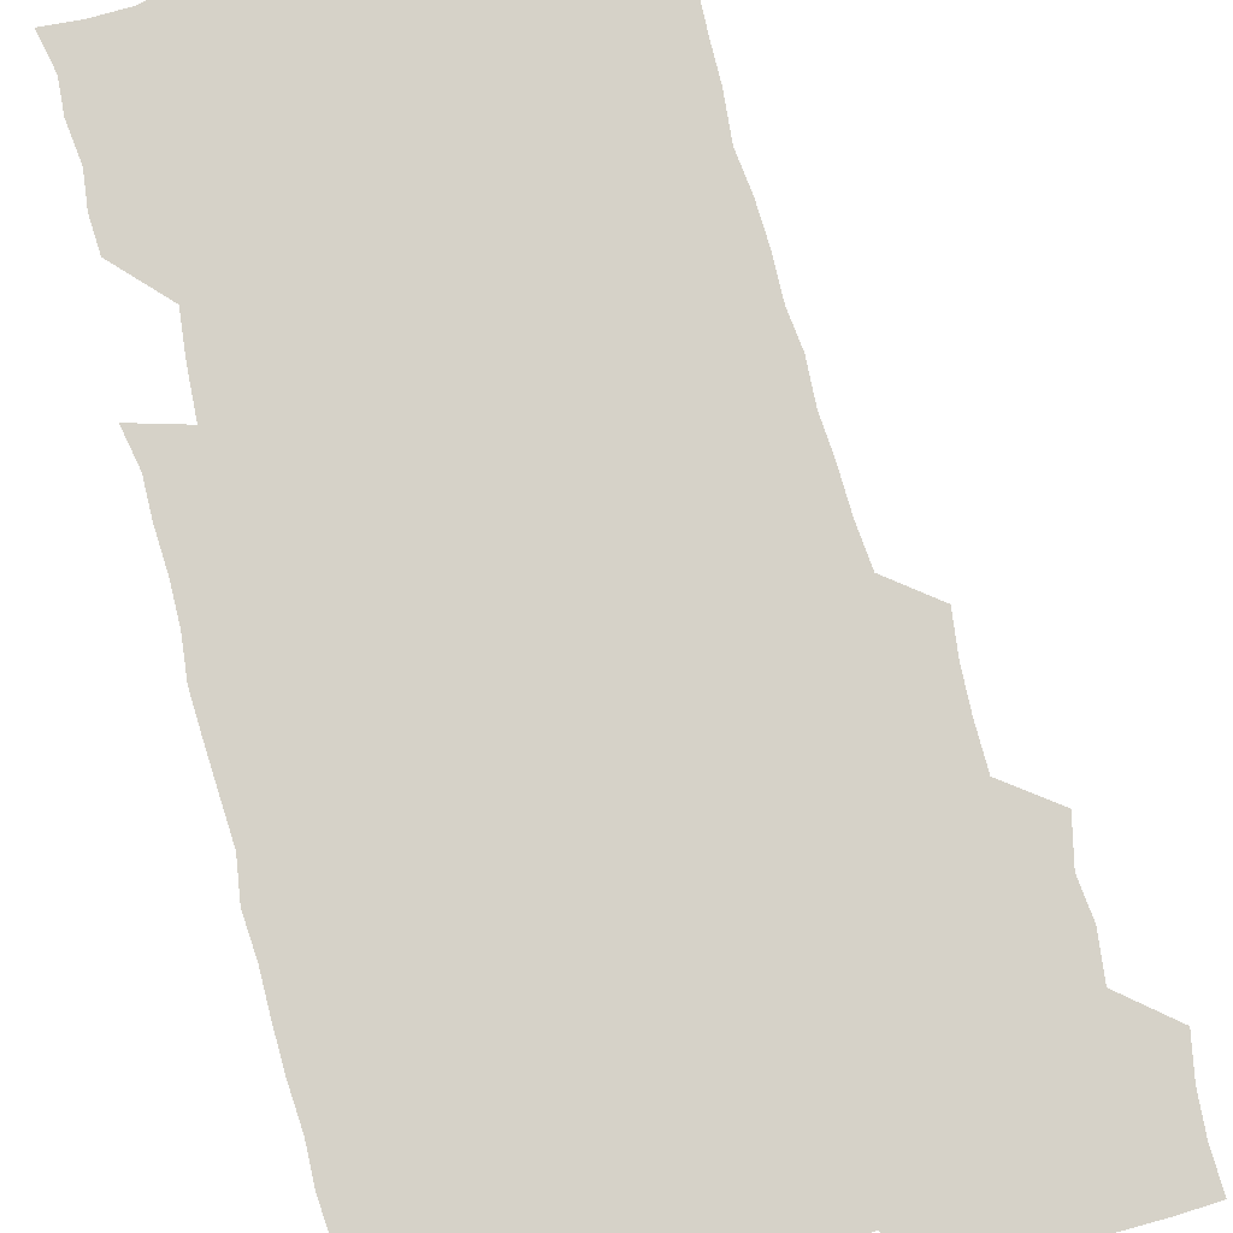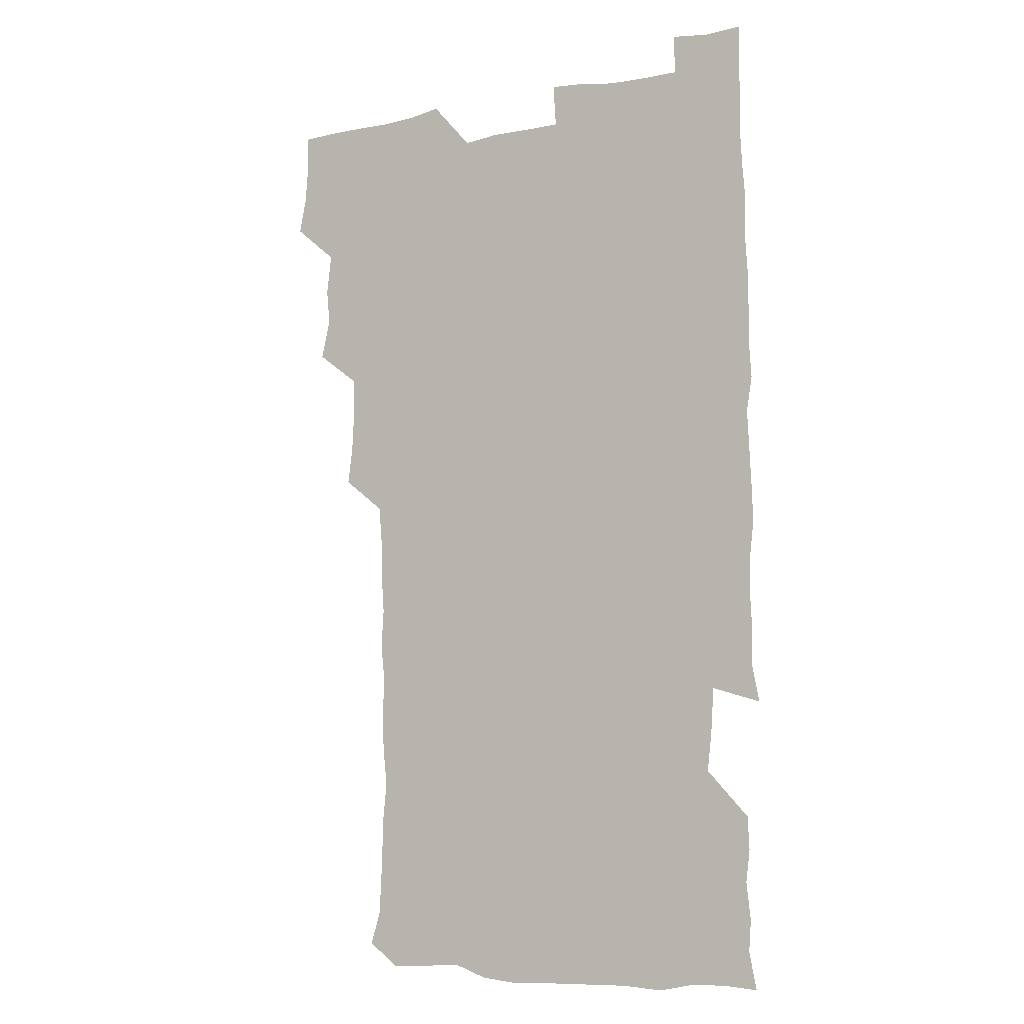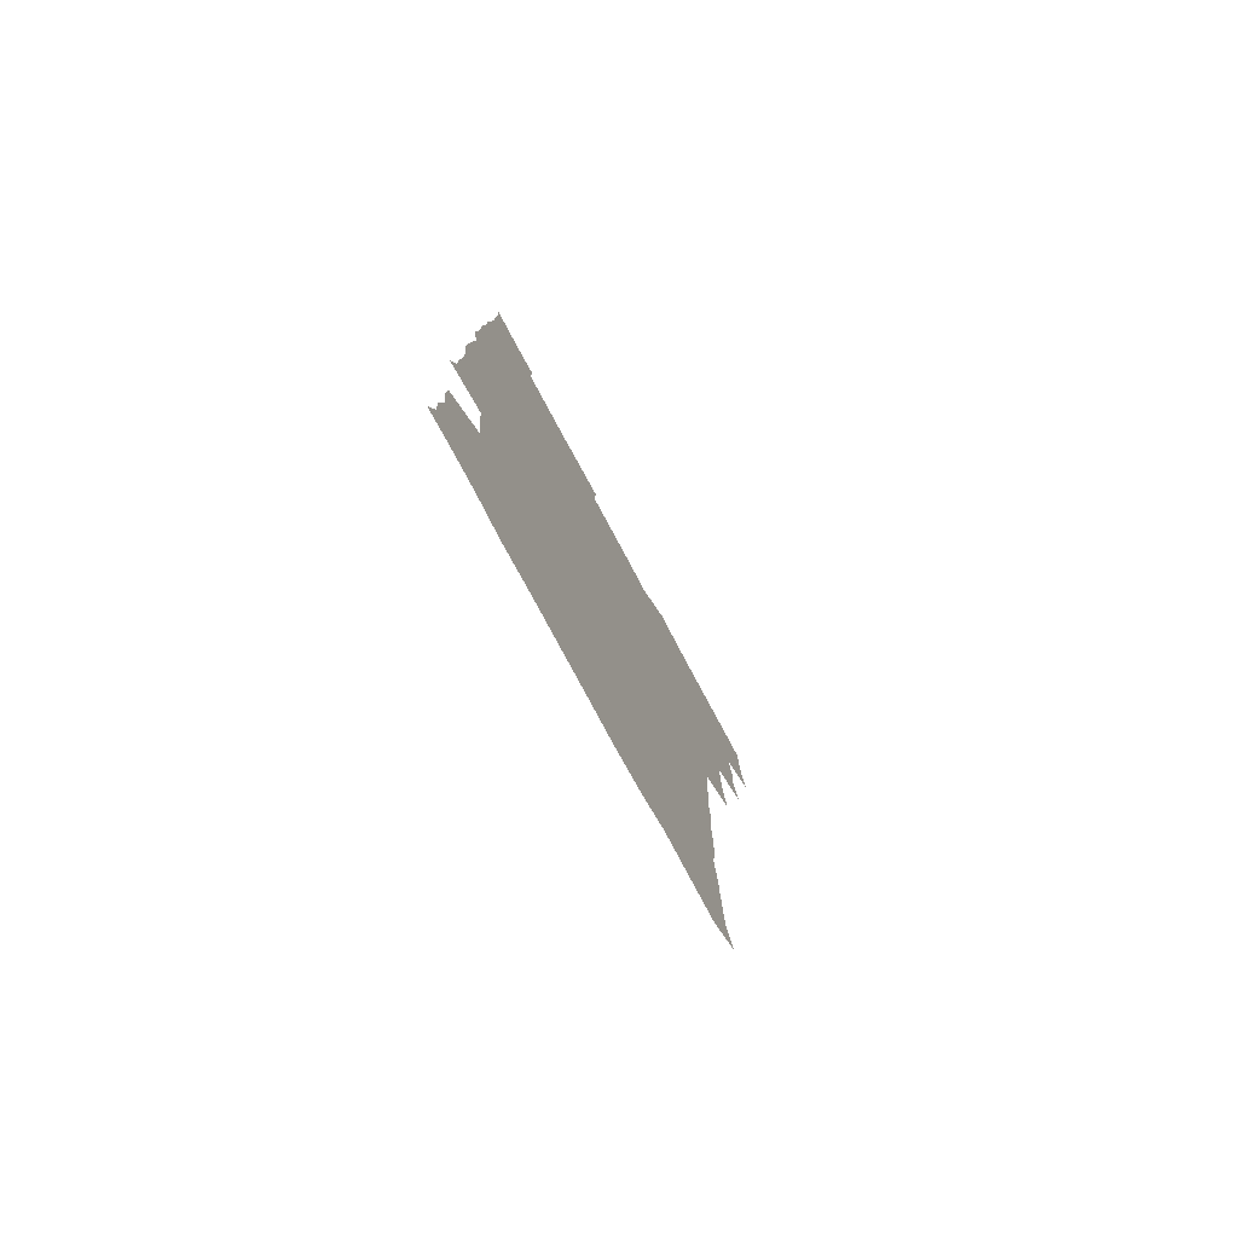
<metadata>
{"format":"obj","ext":"obj","renderer":"f3d","projection":"perspective","resolution":1024,"background":"white","views":[{"elev":77.8,"azim":165.2,"up":"+Z"},{"elev":-7.5,"azim":28.9,"up":"+Y"},{"elev":-79.1,"azim":118.3,"up":"+Y"}]}
</metadata>
<code>
v 477.1 525.3 0
v 480.1 540.3 0
v 481.2 555.3 0
v 480.8 570.5 0
v 490.8 462.3 0
v 494.7 478.7 0
v 493.2 493.6 0
v 495.3 510.1 0
v 495.7 525.4 0
v 497.5 540.3 0
v 496.9 555.2 0
v 495.8 571.1 0
v 506.4 400.9 0
v 508.4 416.2 0
v 509.2 431.8 0
v 509.1 448.5 0
v 510.3 464.9 0
v 511 480.3 0
v 511.3 495.5 0
v 510.5 510.2 0
v 513.2 525.7 0
v 512.5 540.3 0
v 511.9 555.1 0
v 510.8 571.3 0
v 521.6 189.7 0
v 525.7 203.1 0
v 526.4 215.9 0
v 526.9 229.8 0
v 527.1 243.6 0
v 528.8 261.1 0
v 527.1 276.3 0
v 526.7 292.2 0
v 527.1 309 0
v 525.6 323.4 0
v 526.5 339.7 0
v 525.5 354.7 0
v 525.2 371.2 0
v 523.8 387.3 0
v 525.5 404.3 0
v 526.7 420.3 0
v 526.4 435.3 0
v 527.3 451.1 0
v 526.6 465.9 0
v 527.8 481.4 0
v 528.1 496.2 0
v 526.9 510.9 0
v 527.5 525.5 0
v 527.2 540.2 0
v 526.6 555.2 0
v 525.8 571.1 0
v 534.7 180.1 0
v 541 195.7 0
v 541 207.9 0
v 542.1 222.1 0
v 545.3 239.2 0
v 544.2 253.7 0
v 544.5 269 0
v 542.7 282.8 0
v 542.6 298.1 0
v 543.3 314.3 0
v 543.2 329.8 0
v 543.1 345 0
v 541.8 359.3 0
v 543 376 0
v 541.4 390.4 0
v 541.5 405.8 0
v 542.2 421.5 0
v 541.7 436.2 0
v 541.8 451.3 0
v 542.6 466.7 0
v 542 481.2 0
v 542.9 496.3 0
v 543.8 510.9 0
v 543.1 525.1 0
v 541.9 540.4 0
v 540.8 556.4 0
v 540.2 572 0
v 549 180.9 0
v 553.8 195.3 0
v 556.8 211 0
v 559.3 227.8 0
v 559.2 242.4 0
v 560.1 258.4 0
v 559.6 272.6 0
v 558.9 286.9 0
v 557.7 300.8 0
v 557.8 316.2 0
v 558.1 331.8 0
v 557.2 346 0
v 558 362.3 0
v 557.7 377.1 0
v 556.6 391.2 0
v 556.7 406.5 0
v 557.1 421.8 0
v 557.5 437.2 0
v 557.7 452.2 0
v 557.5 466.8 0
v 557.7 481.8 0
v 557.7 496.4 0
v 557.8 510.8 0
v 557.4 525.2 0
v 556.8 540 0
v 555.9 554.8 0
v 553.3 574.2 0
v 566.2 182 0
v 569.8 196.7 0
v 573.4 214.8 0
v 574.2 230.1 0
v 573.7 244 0
v 573.7 258.7 0
v 573.2 272.9 0
v 573 287.8 0
v 571.8 301.3 0
v 573.2 318.7 0
v 572.7 332.8 0
v 571.6 346.5 0
v 572.8 363.4 0
v 571.5 376.9 0
v 573 393.5 0
v 572.7 408 0
v 572.2 422.2 0
v 572.3 437.3 0
v 572.5 452.3 0
v 571.3 466.4 0
v 572.1 481.6 0
v 572.5 496.4 0
v 572.2 510.9 0
v 571.6 525.7 0
v 571.8 539.6 0
v 570.2 555 0
v 580 177.1 0
v 585.4 198.2 0
v 587.8 214.6 0
v 587.6 229.2 0
v 587.6 243.8 0
v 587.4 258.4 0
v 587.7 274 0
v 587.1 287.7 0
v 586.7 302.4 0
v 587.1 318.1 0
v 586.9 332.8 0
v 587.1 348.3 0
v 587.1 363.5 0
v 587.1 378.4 0
v 587 393.1 0
v 586.4 406.9 0
v 587.1 422.9 0
v 586.4 436.9 0
v 586.9 452.3 0
v 586.6 466.8 0
v 586.6 481.5 0
v 587 496.2 0
v 587 510.8 0
v 586.7 525.5 0
v 586.3 540.4 0
v 585.2 556.6 0
v 596.3 175.4 0
v 599.6 195.5 0
v 602.1 216.6 0
v 602.3 230.7 0
v 602.2 245 0
v 601.9 258.8 0
v 601.9 273.3 0
v 601.8 289 0
v 602 304.5 0
v 601.6 318.3 0
v 601.9 334.1 0
v 601.8 349 0
v 601.7 363.8 0
v 601.6 378.3 0
v 601.5 393.2 0
v 601.6 408 0
v 601.6 423 0
v 601.9 438.2 0
v 601.6 452.4 0
v 601.7 467.3 0
v 601.7 481.7 0
v 601.3 496.3 0
v 601.7 510.9 0
v 601.5 525.6 0
v 601.2 540.9 0
v 601 556.4 0
v 613.3 176.2 0
v 615.4 195.9 0
v 616.1 215.5 0
v 616.2 230 0
v 616.2 244.8 0
v 616 257.4 0
v 616.4 274.8 0
v 616.2 288.4 0
v 616.1 303.5 0
v 616.1 318.8 0
v 616.3 335 0
v 616.2 349 0
v 616.1 363.4 0
v 616 377.6 0
v 616 392.8 0
v 616 407 0
v 616.1 422.8 0
v 616.1 437.7 0
v 616.1 452.3 0
v 616.1 467.2 0
v 616.1 481.8 0
v 616.4 496.4 0
v 616.3 511 0
v 616.5 525.4 0
v 616.5 540.1 0
v 616.5 556.6 0
v 615.4 574.3 0
v 630.7 176.5 0
v 630.9 197.3 0
v 630.5 214.8 0
v 630.4 230.1 0
v 630.4 244.2 0
v 630.6 259.9 0
v 630.6 274.7 0
v 630.6 288.8 0
v 630.6 303.1 0
v 630.7 317.3 0
v 630.4 334.1 0
v 630.4 349.1 0
v 630.5 363.5 0
v 630.5 378.9 0
v 630.5 392.9 0
v 630.6 407.8 0
v 630.7 422.5 0
v 630.5 437.9 0
v 630.7 452.1 0
v 630.5 467.5 0
v 630.6 481.6 0
v 630.7 496.4 0
v 631 511 0
v 631.2 525.6 0
v 631.1 540.6 0
v 631.1 555.4 0
v 628.9 573.3 0
v 647.9 176.8 0
v 645.8 197.7 0
v 645 214.6 0
v 644.8 229 0
v 644.5 244.4 0
v 645 258.6 0
v 644.7 274.4 0
v 644.7 289.4 0
v 645 302.9 0
v 644.8 320.2 0
v 644.7 334.4 0
v 644.7 348.9 0
v 644.9 363.4 0
v 644.8 378.3 0
v 644.9 393.1 0
v 644.7 408.2 0
v 645.3 422 0
v 644.8 437.7 0
v 645.2 452.2 0
v 644.8 467.4 0
v 644.9 481.9 0
v 645.5 496.4 0
v 645.6 511 0
v 645.9 525.5 0
v 646.3 539.8 0
v 645.8 555.2 0
v 644.7 571 0
v 664.5 175.6 0
v 660.8 196.8 0
v 659.3 214.1 0
v 659.1 228.6 0
v 659.8 241.8 0
v 658.8 258.6 0
v 659 273.1 0
v 659.2 288.3 0
v 659.2 303.9 0
v 659.3 318.6 0
v 659.2 333.5 0
v 659.4 348.1 0
v 659.1 363.3 0
v 659.1 378.3 0
v 659.2 393 0
v 659.2 407.8 0
v 659.4 422.4 0
v 660.9 436.2 0
v 659.8 452.2 0
v 660.4 466.5 0
v 659.9 481.7 0
v 659.8 496.5 0
v 659.5 511 0
v 660.9 525.5 0
v 660.6 540.2 0
v 660.7 555 0
v 660.1 570.7 0
v 679.4 178.7 0
v 676.8 194.3 0
v 674 212.4 0
v 673.9 227 0
v 673.2 242.4 0
v 673.2 256.4 0
v 673.2 271.1 0
v 673.7 286.9 0
v 674.6 302.1 0
v 673.6 317.7 0
v 675.1 331.1 0
v 673.9 347.3 0
v 674 362.1 0
v 674.1 377.1 0
v 674.8 391.4 0
v 674.1 407 0
v 673.8 422.2 0
v 674.6 436.7 0
v 674 452.1 0
v 674.5 466.6 0
v 674.1 481.7 0
v 674.2 496.3 0
v 676.5 511 0
v 675.9 525.7 0
v 675.4 540.6 0
v 675.5 555.3 0
v 675.6 570.9 0
v 675.5 587.1 0
v 693.9 178.9 0
v 690.1 195.8 0
v 688.8 210.7 0
v 689 224.4 0
v 687.8 240.1 0
v 686.6 254.5 0
v 687.2 266.4 0
v 689 282.5 0
v 690.2 300.8 0
v 688.8 315.8 0
v 688.6 330.8 0
v 688.5 345.7 0
v 688.9 360.6 0
v 689 375.6 0
v 690 389.9 0
v 689.5 405.4 0
v 689.4 420.6 0
v 690.1 435.5 0
v 689.5 450.9 0
v 689.2 465.9 0
v 690.6 480.4 0
v 689.8 495.7 0
v 691.3 510.4 0
v 690.4 526 0
v 690.4 540.7 0
v 690.1 555.2 0
v 690.5 570.2 0
v 690.9 585.3 0
v 707.6 177.8 0
v 704.6 192.9 0
v 705.5 205.8 0
v 703.8 221 0
v 705.4 234.2 0
v 704.7 247.7 0
v 710.7 294.8 0
v 707.8 309.9 0
v 708.1 324.3 0
v 707.3 339.9 0
v 707.6 355.3 0
v 709.3 370 0
v 708.8 385.2 0
v 708 400.9 0
v 707.2 417 0
v 709.5 431.6 0
v 708.5 447.4 0
v 708.6 462.8 0
v 708.4 478.1 0
v 707.4 493.9 0
v 708 508.8 0
v 706.7 524.6 0
v 705.9 540.4 0
v 706.2 555.7 0
v 705.8 570.6 0
v 706.3 586.2 0
f 8 9 1
f 1 9 2
f 9 10 2
f 2 10 3
f 10 11 3
f 3 11 4
f 11 12 4
f 16 17 5
f 5 17 6
f 17 18 6
f 6 18 7
f 18 19 7
f 7 19 8
f 19 20 8
f 8 20 9
f 20 21 9
f 9 21 10
f 21 22 10
f 10 22 11
f 22 23 11
f 11 23 12
f 23 24 12
f 38 39 13
f 13 39 14
f 39 40 14
f 14 40 15
f 40 41 15
f 15 41 16
f 41 42 16
f 16 42 17
f 42 43 17
f 17 43 18
f 43 44 18
f 18 44 19
f 44 45 19
f 19 45 20
f 45 46 20
f 20 46 21
f 46 47 21
f 21 47 22
f 47 48 22
f 22 48 23
f 48 49 23
f 23 49 24
f 49 50 24
f 51 52 25
f 25 52 26
f 52 53 26
f 26 53 27
f 53 54 27
f 27 54 28
f 54 55 28
f 28 55 29
f 55 56 29
f 29 56 30
f 56 57 30
f 30 57 31
f 57 58 31
f 31 58 32
f 58 59 32
f 32 59 33
f 59 60 33
f 33 60 34
f 60 61 34
f 34 61 35
f 61 62 35
f 35 62 36
f 62 63 36
f 36 63 37
f 63 64 37
f 37 64 38
f 64 65 38
f 38 65 39
f 65 66 39
f 39 66 40
f 66 67 40
f 40 67 41
f 67 68 41
f 41 68 42
f 68 69 42
f 42 69 43
f 69 70 43
f 43 70 44
f 70 71 44
f 44 71 45
f 71 72 45
f 45 72 46
f 72 73 46
f 46 73 47
f 73 74 47
f 47 74 48
f 74 75 48
f 48 75 49
f 75 76 49
f 49 76 50
f 76 77 50
f 51 78 52
f 78 79 52
f 52 79 53
f 79 80 53
f 53 80 54
f 80 81 54
f 54 81 55
f 81 82 55
f 55 82 56
f 82 83 56
f 56 83 57
f 83 84 57
f 57 84 58
f 84 85 58
f 58 85 59
f 85 86 59
f 59 86 60
f 86 87 60
f 60 87 61
f 87 88 61
f 61 88 62
f 88 89 62
f 62 89 63
f 89 90 63
f 63 90 64
f 90 91 64
f 64 91 65
f 91 92 65
f 65 92 66
f 92 93 66
f 66 93 67
f 93 94 67
f 67 94 68
f 94 95 68
f 68 95 69
f 95 96 69
f 69 96 70
f 96 97 70
f 70 97 71
f 97 98 71
f 71 98 72
f 98 99 72
f 72 99 73
f 99 100 73
f 73 100 74
f 100 101 74
f 74 101 75
f 101 102 75
f 75 102 76
f 102 103 76
f 76 103 77
f 103 104 77
f 78 105 79
f 105 106 79
f 79 106 80
f 106 107 80
f 80 107 81
f 107 108 81
f 81 108 82
f 108 109 82
f 82 109 83
f 109 110 83
f 83 110 84
f 110 111 84
f 84 111 85
f 111 112 85
f 85 112 86
f 112 113 86
f 86 113 87
f 113 114 87
f 87 114 88
f 114 115 88
f 88 115 89
f 115 116 89
f 89 116 90
f 116 117 90
f 90 117 91
f 117 118 91
f 91 118 92
f 118 119 92
f 92 119 93
f 119 120 93
f 93 120 94
f 120 121 94
f 94 121 95
f 121 122 95
f 95 122 96
f 122 123 96
f 96 123 97
f 123 124 97
f 97 124 98
f 124 125 98
f 98 125 99
f 125 126 99
f 99 126 100
f 126 127 100
f 100 127 101
f 127 128 101
f 101 128 102
f 128 129 102
f 102 129 103
f 129 130 103
f 103 130 104
f 105 131 106
f 131 132 106
f 106 132 107
f 132 133 107
f 107 133 108
f 133 134 108
f 108 134 109
f 134 135 109
f 109 135 110
f 135 136 110
f 110 136 111
f 136 137 111
f 111 137 112
f 137 138 112
f 112 138 113
f 138 139 113
f 113 139 114
f 139 140 114
f 114 140 115
f 140 141 115
f 115 141 116
f 141 142 116
f 116 142 117
f 142 143 117
f 117 143 118
f 143 144 118
f 118 144 119
f 144 145 119
f 119 145 120
f 145 146 120
f 120 146 121
f 146 147 121
f 121 147 122
f 147 148 122
f 122 148 123
f 148 149 123
f 123 149 124
f 149 150 124
f 124 150 125
f 150 151 125
f 125 151 126
f 151 152 126
f 126 152 127
f 152 153 127
f 127 153 128
f 153 154 128
f 128 154 129
f 154 155 129
f 129 155 130
f 155 156 130
f 131 157 132
f 157 158 132
f 132 158 133
f 158 159 133
f 133 159 134
f 159 160 134
f 134 160 135
f 160 161 135
f 135 161 136
f 161 162 136
f 136 162 137
f 162 163 137
f 137 163 138
f 163 164 138
f 138 164 139
f 164 165 139
f 139 165 140
f 165 166 140
f 140 166 141
f 166 167 141
f 141 167 142
f 167 168 142
f 142 168 143
f 168 169 143
f 143 169 144
f 169 170 144
f 144 170 145
f 170 171 145
f 145 171 146
f 171 172 146
f 146 172 147
f 172 173 147
f 147 173 148
f 173 174 148
f 148 174 149
f 174 175 149
f 149 175 150
f 175 176 150
f 150 176 151
f 176 177 151
f 151 177 152
f 177 178 152
f 152 178 153
f 178 179 153
f 153 179 154
f 179 180 154
f 154 180 155
f 180 181 155
f 155 181 156
f 181 182 156
f 157 183 158
f 183 184 158
f 158 184 159
f 184 185 159
f 159 185 160
f 185 186 160
f 160 186 161
f 186 187 161
f 161 187 162
f 187 188 162
f 162 188 163
f 188 189 163
f 163 189 164
f 189 190 164
f 164 190 165
f 190 191 165
f 165 191 166
f 191 192 166
f 166 192 167
f 192 193 167
f 167 193 168
f 193 194 168
f 168 194 169
f 194 195 169
f 169 195 170
f 195 196 170
f 170 196 171
f 196 197 171
f 171 197 172
f 197 198 172
f 172 198 173
f 198 199 173
f 173 199 174
f 199 200 174
f 174 200 175
f 200 201 175
f 175 201 176
f 201 202 176
f 176 202 177
f 202 203 177
f 177 203 178
f 203 204 178
f 178 204 179
f 204 205 179
f 179 205 180
f 205 206 180
f 180 206 181
f 206 207 181
f 181 207 182
f 207 208 182
f 183 210 184
f 210 211 184
f 184 211 185
f 211 212 185
f 185 212 186
f 212 213 186
f 186 213 187
f 213 214 187
f 187 214 188
f 214 215 188
f 188 215 189
f 215 216 189
f 189 216 190
f 216 217 190
f 190 217 191
f 217 218 191
f 191 218 192
f 218 219 192
f 192 219 193
f 219 220 193
f 193 220 194
f 220 221 194
f 194 221 195
f 221 222 195
f 195 222 196
f 222 223 196
f 196 223 197
f 223 224 197
f 197 224 198
f 224 225 198
f 198 225 199
f 225 226 199
f 199 226 200
f 226 227 200
f 200 227 201
f 227 228 201
f 201 228 202
f 228 229 202
f 202 229 203
f 229 230 203
f 203 230 204
f 230 231 204
f 204 231 205
f 231 232 205
f 205 232 206
f 232 233 206
f 206 233 207
f 233 234 207
f 207 234 208
f 234 235 208
f 208 235 209
f 235 236 209
f 210 237 211
f 237 238 211
f 211 238 212
f 238 239 212
f 212 239 213
f 239 240 213
f 213 240 214
f 240 241 214
f 214 241 215
f 241 242 215
f 215 242 216
f 242 243 216
f 216 243 217
f 243 244 217
f 217 244 218
f 244 245 218
f 218 245 219
f 245 246 219
f 219 246 220
f 246 247 220
f 220 247 221
f 247 248 221
f 221 248 222
f 248 249 222
f 222 249 223
f 249 250 223
f 223 250 224
f 250 251 224
f 224 251 225
f 251 252 225
f 225 252 226
f 252 253 226
f 226 253 227
f 253 254 227
f 227 254 228
f 254 255 228
f 228 255 229
f 255 256 229
f 229 256 230
f 256 257 230
f 230 257 231
f 257 258 231
f 231 258 232
f 258 259 232
f 232 259 233
f 259 260 233
f 233 260 234
f 260 261 234
f 234 261 235
f 261 262 235
f 235 262 236
f 262 263 236
f 237 264 238
f 264 265 238
f 238 265 239
f 265 266 239
f 239 266 240
f 266 267 240
f 240 267 241
f 267 268 241
f 241 268 242
f 268 269 242
f 242 269 243
f 269 270 243
f 243 270 244
f 270 271 244
f 244 271 245
f 271 272 245
f 245 272 246
f 272 273 246
f 246 273 247
f 273 274 247
f 247 274 248
f 274 275 248
f 248 275 249
f 275 276 249
f 249 276 250
f 276 277 250
f 250 277 251
f 277 278 251
f 251 278 252
f 278 279 252
f 252 279 253
f 279 280 253
f 253 280 254
f 280 281 254
f 254 281 255
f 281 282 255
f 255 282 256
f 282 283 256
f 256 283 257
f 283 284 257
f 257 284 258
f 284 285 258
f 258 285 259
f 285 286 259
f 259 286 260
f 286 287 260
f 260 287 261
f 287 288 261
f 261 288 262
f 288 289 262
f 262 289 263
f 289 290 263
f 264 291 265
f 291 292 265
f 265 292 266
f 292 293 266
f 266 293 267
f 293 294 267
f 267 294 268
f 294 295 268
f 268 295 269
f 295 296 269
f 269 296 270
f 296 297 270
f 270 297 271
f 297 298 271
f 271 298 272
f 298 299 272
f 272 299 273
f 299 300 273
f 273 300 274
f 300 301 274
f 274 301 275
f 301 302 275
f 275 302 276
f 302 303 276
f 276 303 277
f 303 304 277
f 277 304 278
f 304 305 278
f 278 305 279
f 305 306 279
f 279 306 280
f 306 307 280
f 280 307 281
f 307 308 281
f 281 308 282
f 308 309 282
f 282 309 283
f 309 310 283
f 283 310 284
f 310 311 284
f 284 311 285
f 311 312 285
f 285 312 286
f 312 313 286
f 286 313 287
f 313 314 287
f 287 314 288
f 314 315 288
f 288 315 289
f 315 316 289
f 289 316 290
f 316 317 290
f 291 319 292
f 319 320 292
f 292 320 293
f 320 321 293
f 293 321 294
f 321 322 294
f 294 322 295
f 322 323 295
f 295 323 296
f 323 324 296
f 296 324 297
f 324 325 297
f 297 325 298
f 325 326 298
f 298 326 299
f 326 327 299
f 299 327 300
f 327 328 300
f 300 328 301
f 328 329 301
f 301 329 302
f 329 330 302
f 302 330 303
f 330 331 303
f 303 331 304
f 331 332 304
f 304 332 305
f 332 333 305
f 305 333 306
f 333 334 306
f 306 334 307
f 334 335 307
f 307 335 308
f 335 336 308
f 308 336 309
f 336 337 309
f 309 337 310
f 337 338 310
f 310 338 311
f 338 339 311
f 311 339 312
f 339 340 312
f 312 340 313
f 340 341 313
f 313 341 314
f 341 342 314
f 314 342 315
f 342 343 315
f 315 343 316
f 343 344 316
f 316 344 317
f 344 345 317
f 317 345 318
f 345 346 318
f 319 347 320
f 347 348 320
f 320 348 321
f 348 349 321
f 321 349 322
f 349 350 322
f 322 350 323
f 350 351 323
f 323 351 324
f 351 352 324
f 324 352 325
f 327 353 328
f 353 354 328
f 328 354 329
f 354 355 329
f 329 355 330
f 355 356 330
f 330 356 331
f 356 357 331
f 331 357 332
f 357 358 332
f 332 358 333
f 358 359 333
f 333 359 334
f 359 360 334
f 334 360 335
f 360 361 335
f 335 361 336
f 361 362 336
f 336 362 337
f 362 363 337
f 337 363 338
f 363 364 338
f 338 364 339
f 364 365 339
f 339 365 340
f 365 366 340
f 340 366 341
f 366 367 341
f 341 367 342
f 367 368 342
f 342 368 343
f 368 369 343
f 343 369 344
f 369 370 344
f 344 370 345
f 370 371 345
f 345 371 346
f 371 372 346

</code>
